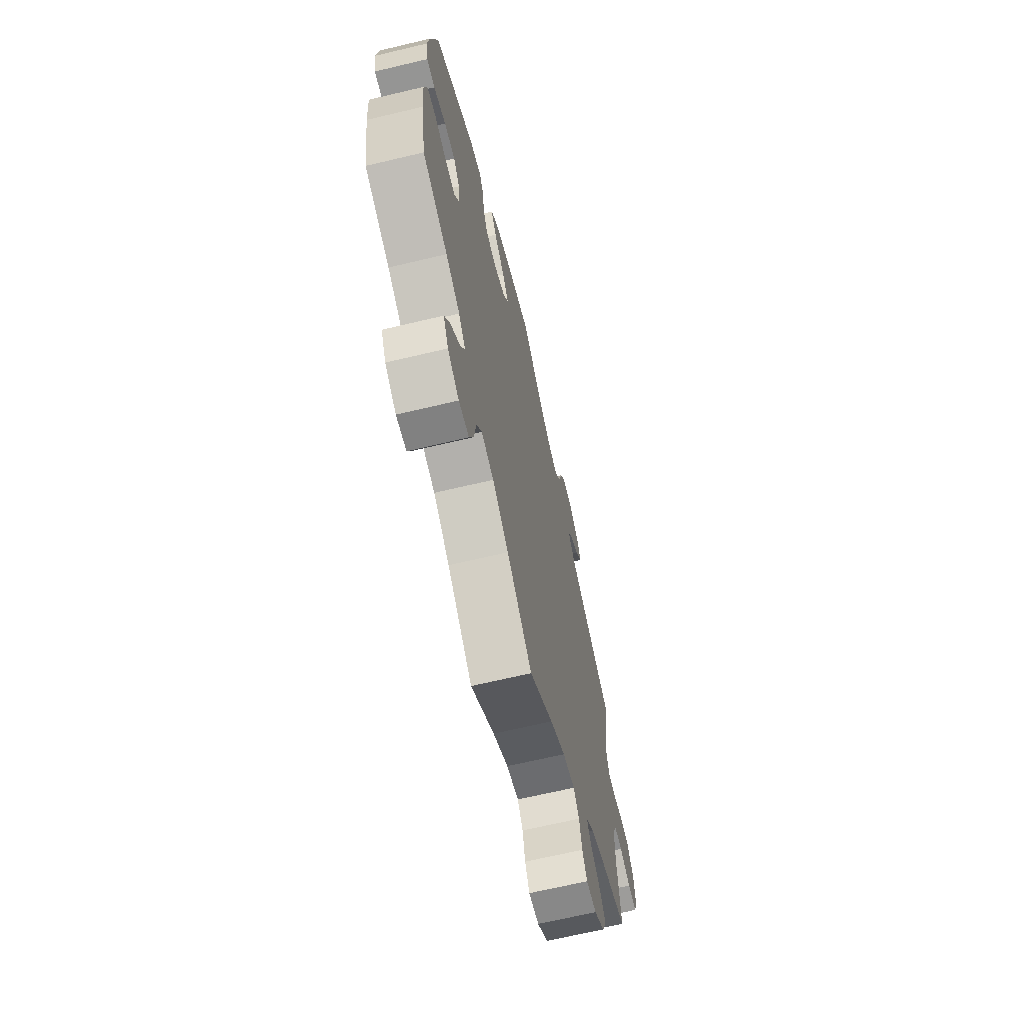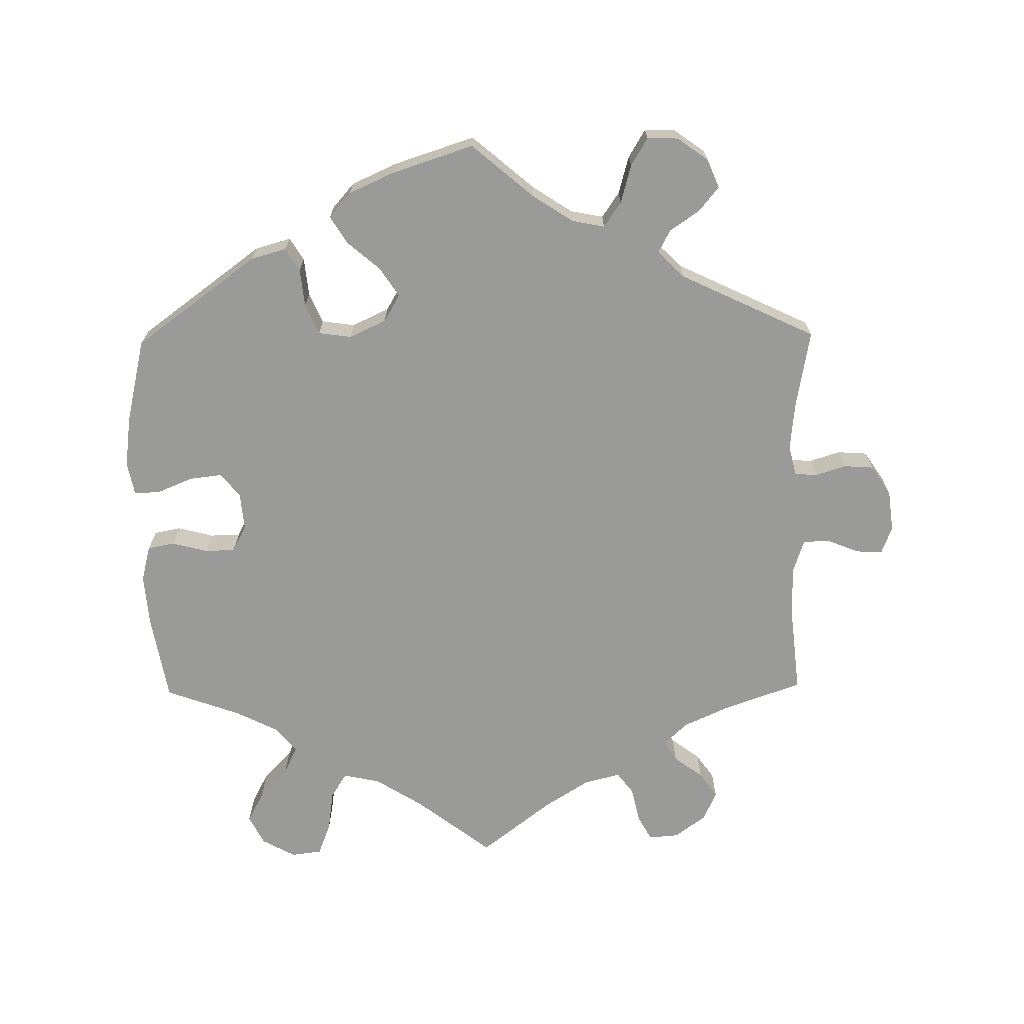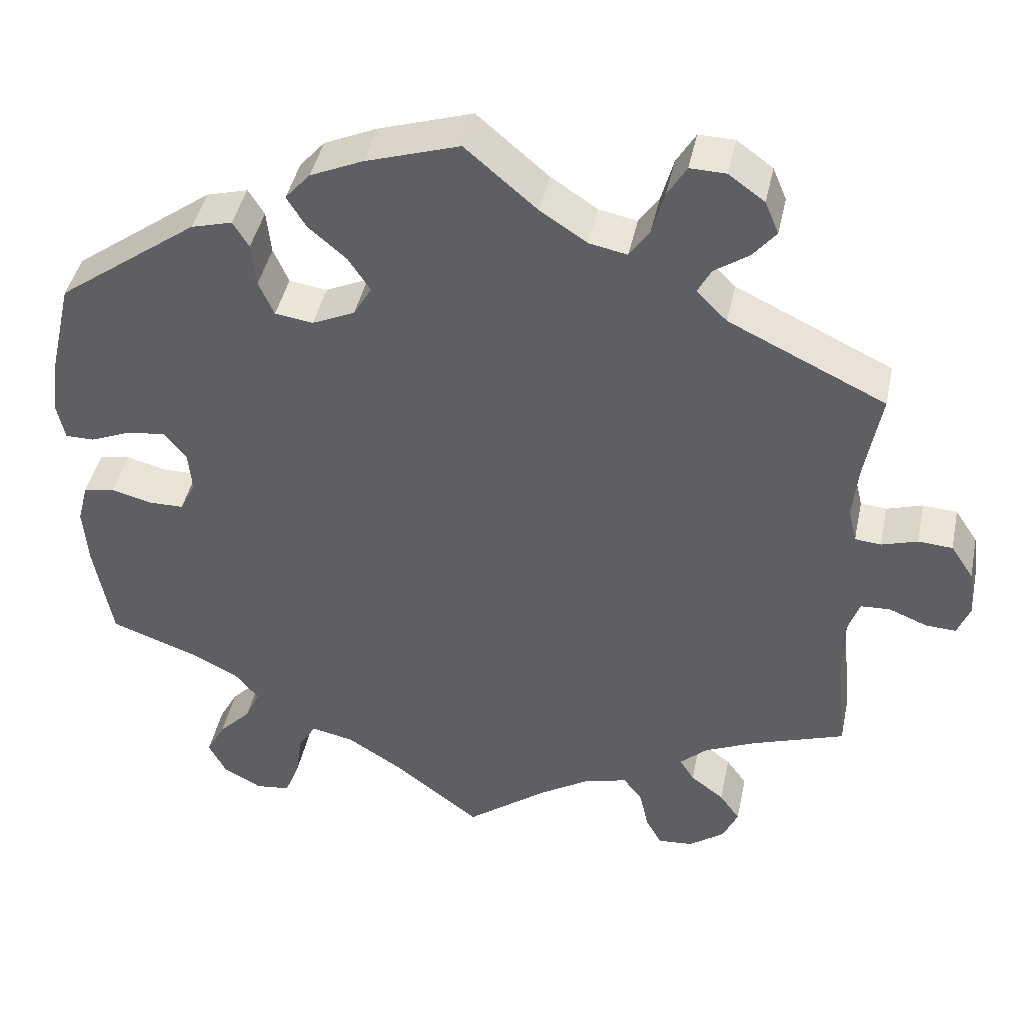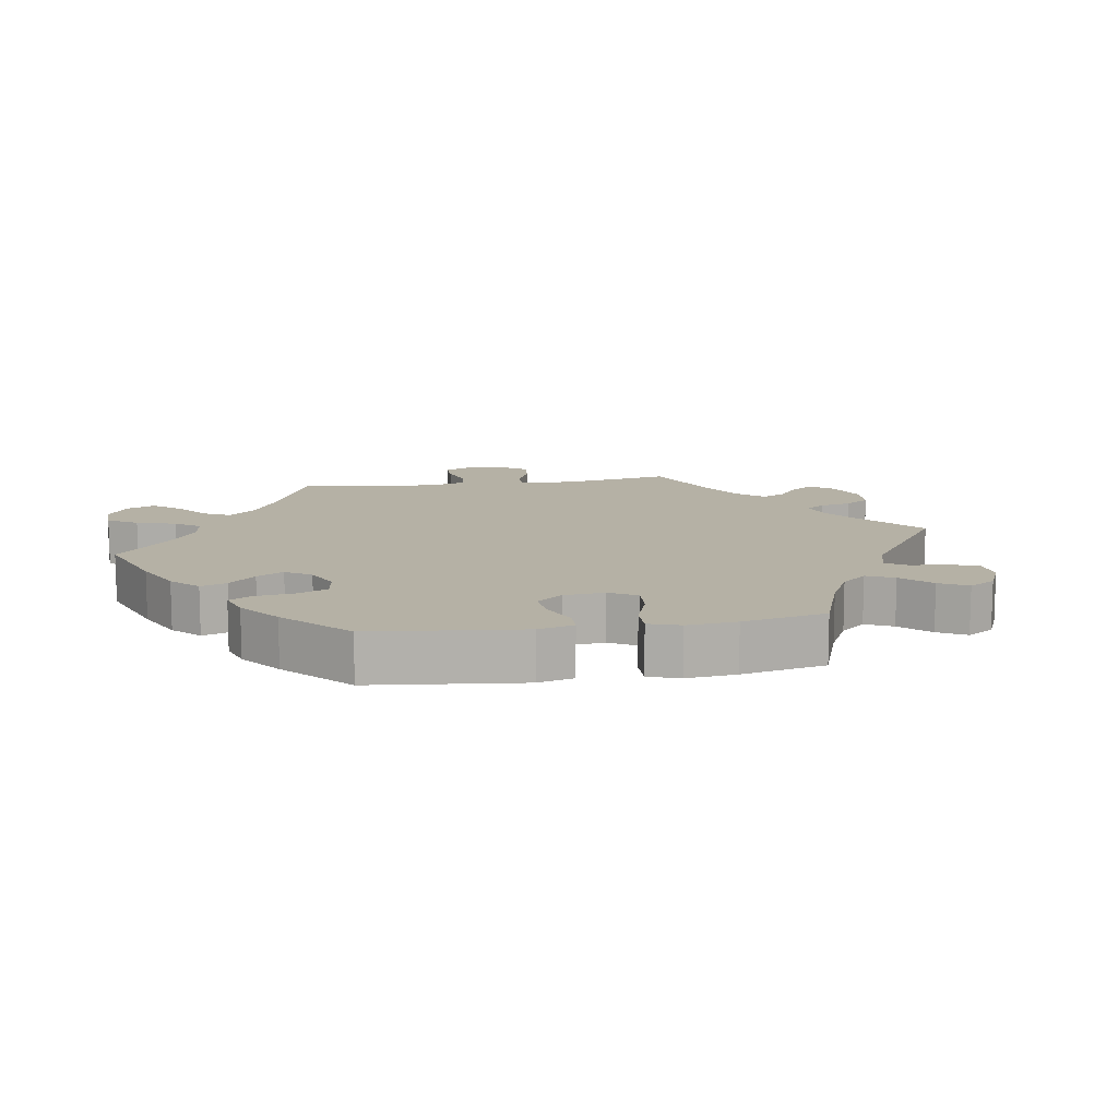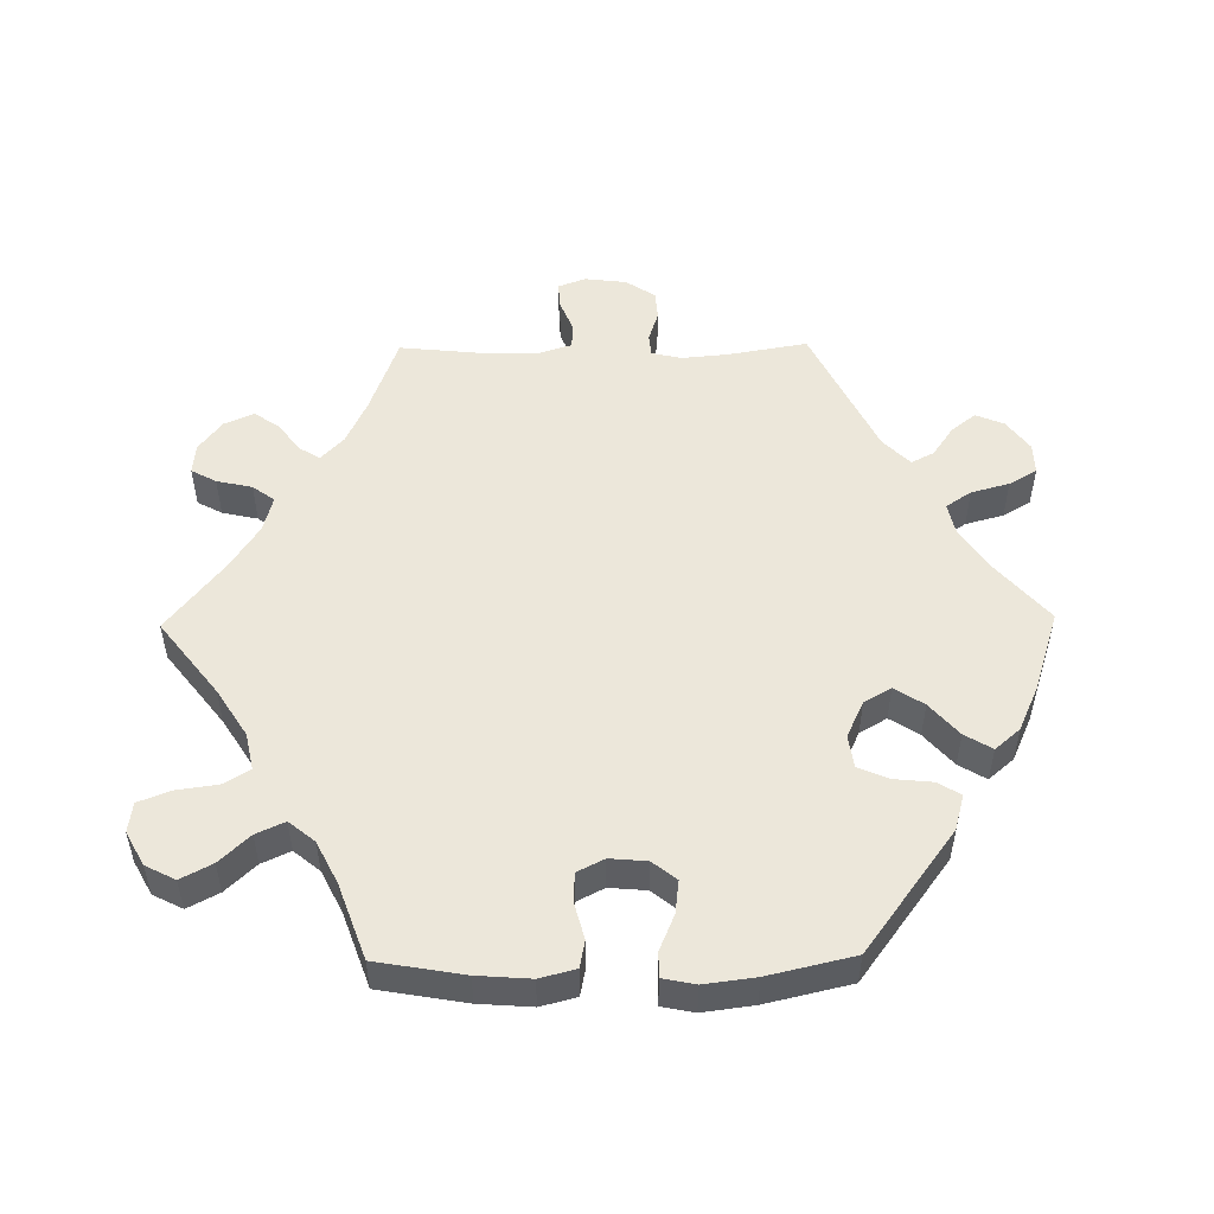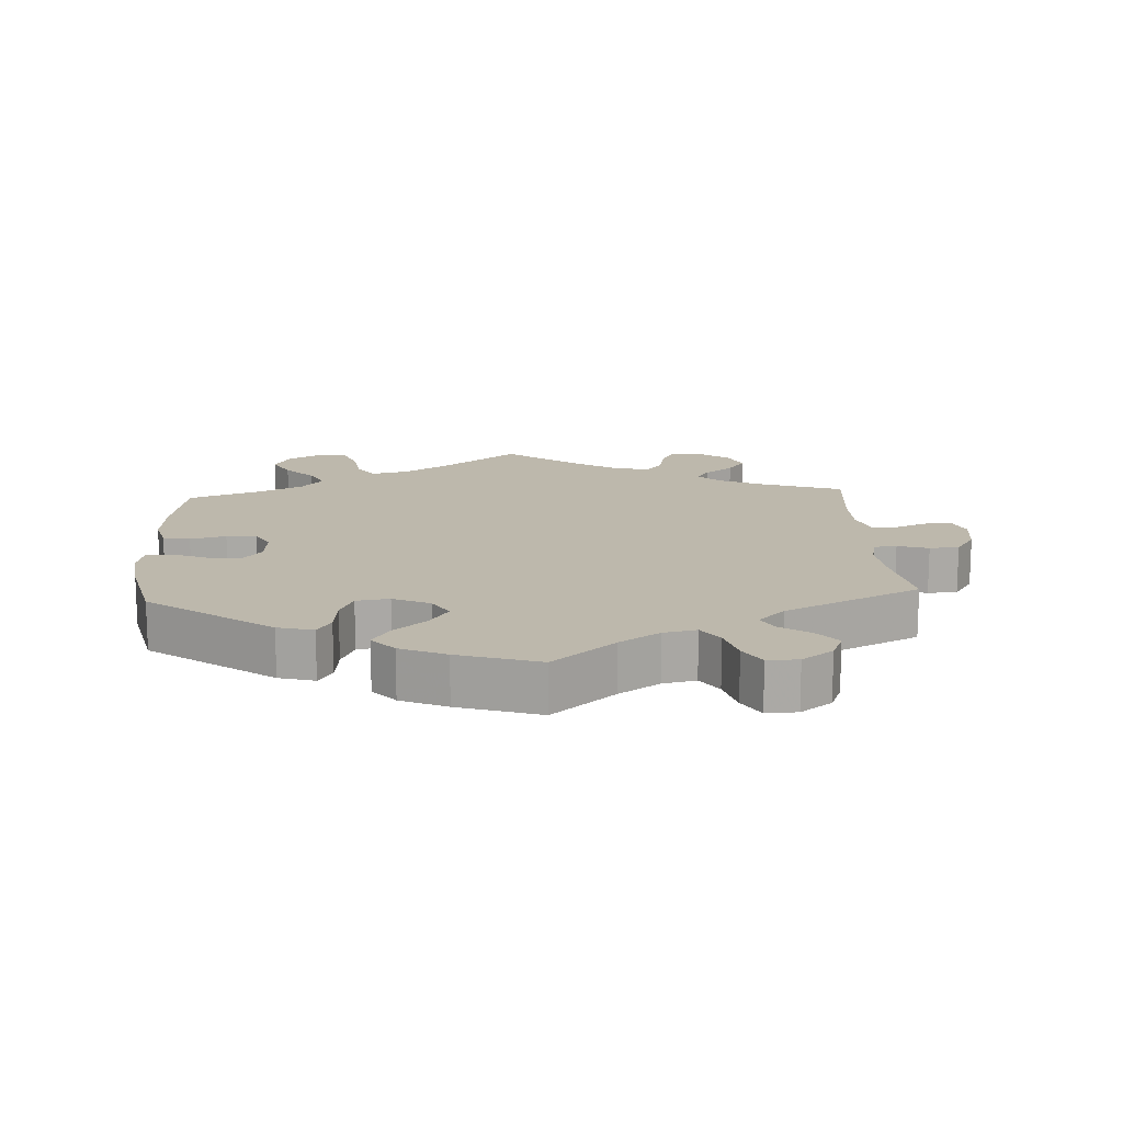
<metadata>
{"format":"obj","ext":"obj","renderer":"f3d","projection":"perspective","resolution":1024,"background":"white","views":[{"elev":-67.4,"azim":-76.6,"up":"+Z"},{"elev":-69.2,"azim":0.8,"up":"+Y"},{"elev":43.3,"azim":11.9,"up":"+Z"},{"elev":11.8,"azim":-39.4,"up":"+Y"},{"elev":51.1,"azim":-90.8,"up":"+Y"},{"elev":14.9,"azim":-3.4,"up":"+Y"}]}
</metadata>
<code>
v 0.646 0.07 0.082
v 0.247 0.07 0.586
v 0.176 0.07 -0.493
v -0.121 0.07 0.383
v 0.554 0.07 0.07
v 0.684 0.07 -0.026
v 0.289 0.07 -0.604
v 0.523 0.07 -0.178
v -0.251 0.07 0.323
v 0.335 0.07 -0.6
v -0.276 0.07 -0.575
v -0.474 0.07 0.078
v -0.2 0.07 0.47
v -0.529 0.07 0.055
v 0.375 0.07 -0.482
v 0.319 0.07 0.627
v 0.312 0.07 -0.418
v 0 0.07 -0.62
v 0.628 0.07 -0.066
v 0 0.07 0.62
v 0.205 0.07 0.49
v -0.201 0.07 0.316
v -0.352 0.07 0.446
v 0.402 0.07 -0.52
v -0.225 0.07 0.511
v -0.567 0.07 0.055
v 0.522 0.07 -0.099
v -0.267 0.07 -0.512
v 0.52 0.07 0.073
v 0.578 0.07 -0.046
v -0.552 0.07 -0.044
v 0.509 0.07 0.119
v -0.145 0.07 0.342
v 0.676 0.07 0.037
v -0.577 0.07 0.104
v -0.277 0.07 0.427
v -0.567 0.07 0.181
v -0.298 0.07 0.461
v -0.327 0.07 -0.422
v 0.268 0.07 -0.566
v 0.331 0.07 -0.449
v 0.348 0.07 -0.384
v 0.331 0.07 0.408
v -0.424 0.07 0.084
v -0.423 0.07 -0.351
v 0.094 0.07 0.54
v 0.539 0.07 -0.048
v 0.416 0.07 -0.353
v 0.382 0.07 -0.565
v 0.668 0.07 -0.068
v -0.347 0.07 -0.465
v -0.359 0.07 -0.383
v 0.309 0.07 0.482
v -0.411 0.07 -0.049
v 0.384 0.07 0.55
v -0.566 0.07 -0.098
v -0.114 0.07 -0.532
v 0.601 0.07 0.085
v -0.187 0.07 -0.486
v -0.341 0.07 -0.63
v -0.271 0.07 0.369
v -0.295 0.07 -0.624
v 0.231 0.07 0.528
v -0.56 0.07 -0.178
v -0.537 0.07 -0.31
v 0.256 0.07 -0.512
v 0.537 0.07 -0.31
v 0.537 0.07 0.31
v -0.457 0.07 -0.05
v 0.366 0.07 0.593
v -0.243 0.07 -0.474
v -0.511 0.07 -0.036
v -0.39 0.07 -0.008
v -0.395 0.07 0.048
v 0.231 0.07 -0.479
v -0.123 0.07 0.58
v 0.107 0.07 -0.537
v -0.392 0.07 -0.602
v 0.291 0.07 0.448
v -0.39 0.07 -0.51
v 0.354 0.07 0.513
v 0.155 0.07 0.5
v 0.516 0.07 0.191
v -0.15 0.07 0.427
v -0.415 0.07 -0.557
v 0.272 0.07 0.628
v -0.537 0.07 0.31
v -0.192 0.07 0.549
v 0.646 -0 0.082
v 0.247 -0 0.586
v 0.176 -0 -0.493
v -0.121 -0 0.383
v 0.554 -0 0.07
v 0.684 -0 -0.026
v 0.289 -0 -0.604
v 0.523 -0 -0.178
v -0.251 -0 0.323
v 0.335 -0 -0.6
v -0.276 -0 -0.575
v -0.474 -0 0.078
v -0.2 -0 0.47
v -0.529 -0 0.055
v 0.375 -0 -0.482
v 0.319 -0 0.627
v 0.312 -0 -0.418
v 0 -0 -0.62
v 0.628 -0 -0.066
v 0 -0 0.62
v 0.205 -0 0.49
v -0.201 -0 0.316
v -0.352 -0 0.446
v 0.402 -0 -0.52
v -0.225 -0 0.511
v -0.567 -0 0.055
v 0.522 -0 -0.099
v -0.267 -0 -0.512
v 0.52 -0 0.073
v 0.578 -0 -0.046
v -0.552 -0 -0.044
v 0.509 -0 0.119
v -0.145 -0 0.342
v 0.676 -0 0.037
v -0.577 -0 0.104
v -0.277 -0 0.427
v -0.567 -0 0.181
v -0.298 -0 0.461
v -0.327 -0 -0.422
v 0.268 -0 -0.566
v 0.331 -0 -0.449
v 0.348 -0 -0.384
v 0.331 -0 0.408
v -0.424 -0 0.084
v -0.423 -0 -0.351
v 0.094 -0 0.54
v 0.539 -0 -0.048
v 0.416 -0 -0.353
v 0.382 -0 -0.565
v 0.668 -0 -0.068
v -0.347 -0 -0.465
v -0.359 -0 -0.383
v 0.309 -0 0.482
v -0.411 -0 -0.049
v 0.384 -0 0.55
v -0.566 -0 -0.098
v -0.114 -0 -0.532
v 0.601 -0 0.085
v -0.187 -0 -0.486
v -0.341 -0 -0.63
v -0.271 -0 0.369
v -0.295 -0 -0.624
v 0.231 -0 0.528
v -0.56 -0 -0.178
v -0.537 -0 -0.31
v 0.256 -0 -0.512
v 0.537 -0 -0.31
v 0.537 -0 0.31
v -0.457 -0 -0.05
v 0.366 -0 0.593
v -0.243 -0 -0.474
v -0.511 -0 -0.036
v -0.39 -0 -0.008
v -0.395 -0 0.048
v 0.231 -0 -0.479
v -0.123 -0 0.58
v 0.107 -0 -0.537
v -0.392 -0 -0.602
v 0.291 -0 0.448
v -0.39 -0 -0.51
v 0.354 -0 0.513
v 0.155 -0 0.5
v 0.516 -0 0.191
v -0.15 -0 0.427
v -0.415 -0 -0.557
v 0.272 -0 0.628
v -0.537 -0 0.31
v -0.192 -0 0.549
f 45 65 64 56
f 52 45 56 31
f 39 52 31 72
f 78 85 80 51
f 78 51 39
f 60 78 39
f 28 11 62 60
f 71 28 60 39
f 59 71 39 72
f 77 18 57
f 3 77 57 59
f 75 3 59 72
f 10 7 40 66
f 10 66 75
f 49 10 75
f 41 15 24 49
f 17 41 49 75
f 42 17 75 72
f 8 67 48
f 27 8 48 42
f 47 27 42
f 6 50 19 30
f 6 30 47
f 34 6 47
f 5 58 1 34
f 29 5 34 47
f 32 29 47 42
f 43 68 83
f 79 43 83 32
f 70 55 81 53
f 70 53 79
f 16 70 79
f 63 2 86 16
f 21 63 16 79
f 82 21 79 32
f 88 76 20 46
f 84 13 25 88
f 4 84 88 46
f 33 4 46 82
f 23 38 36 61
f 23 61 9
f 87 23 9
f 37 87 9 22
f 12 14 26 35
f 44 12 35 37
f 42 72 69
f 42 69 54
f 33 82 32 42
f 22 33 42 54
f 44 37 22
f 74 44 22
f 73 74 22
f 54 73 22
f 144 152 153 133
f 119 144 133 140
f 160 119 140 127
f 139 168 173 166
f 127 139 166
f 127 166 148
f 148 150 99 116
f 127 148 116 159
f 160 127 159 147
f 145 106 165
f 147 145 165 91
f 160 147 91 163
f 154 128 95 98
f 163 154 98
f 163 98 137
f 137 112 103 129
f 163 137 129 105
f 160 163 105 130
f 136 155 96
f 130 136 96 115
f 130 115 135
f 118 107 138 94
f 135 118 94
f 135 94 122
f 122 89 146 93
f 135 122 93 117
f 130 135 117 120
f 171 156 131
f 120 171 131 167
f 141 169 143 158
f 167 141 158
f 167 158 104
f 104 174 90 151
f 167 104 151 109
f 120 167 109 170
f 134 108 164 176
f 176 113 101 172
f 134 176 172 92
f 170 134 92 121
f 149 124 126 111
f 97 149 111
f 97 111 175
f 110 97 175 125
f 123 114 102 100
f 125 123 100 132
f 157 160 130
f 142 157 130
f 130 120 170 121
f 142 130 121 110
f 110 125 132
f 110 132 162
f 110 162 161
f 110 161 142
f 64 152 144 56
f 56 144 119 31
f 31 119 160 72
f 72 160 157 69
f 69 157 142 54
f 54 142 161 73
f 73 161 162 74
f 74 162 132 44
f 44 132 100 12
f 12 100 102 14
f 14 102 114 26
f 26 114 123 35
f 35 123 125 37
f 37 125 175 87
f 87 175 111 23
f 23 111 126 38
f 38 126 124 36
f 36 124 149 61
f 61 149 97 9
f 9 97 110 22
f 22 110 121 33
f 33 121 92 4
f 4 92 172 84
f 84 172 101 13
f 13 101 113 25
f 25 113 176 88
f 88 176 164 76
f 76 164 108 20
f 20 108 134 46
f 46 134 170 82
f 82 170 109 21
f 21 109 151 63
f 63 151 90 2
f 2 90 174 86
f 86 174 104 16
f 16 104 158 70
f 70 158 143 55
f 55 143 169 81
f 81 169 141 53
f 53 141 167 79
f 79 167 131 43
f 43 131 156 68
f 68 156 171 83
f 83 171 120 32
f 32 120 117 29
f 29 117 93 5
f 5 93 146 58
f 58 146 89 1
f 1 89 122 34
f 34 122 94 6
f 6 94 138 50
f 50 138 107 19
f 19 107 118 30
f 30 118 135 47
f 47 135 115 27
f 27 115 96 8
f 8 96 155 67
f 67 155 136 48
f 48 136 130 42
f 42 130 105 17
f 17 105 129 41
f 41 129 103 15
f 15 103 112 24
f 24 112 137 49
f 49 137 98 10
f 10 98 95 7
f 7 95 128 40
f 40 128 154 66
f 66 154 163 75
f 75 163 91 3
f 3 91 165 77
f 77 165 106 18
f 18 106 145 57
f 57 145 147 59
f 59 147 159 71
f 71 159 116 28
f 28 116 99 11
f 11 99 150 62
f 62 150 148 60
f 60 148 166 78
f 78 166 173 85
f 85 173 168 80
f 80 168 139 51
f 51 139 127 39
f 39 127 140 52
f 52 140 133 45
f 45 133 153 65
f 65 153 152 64

</code>
